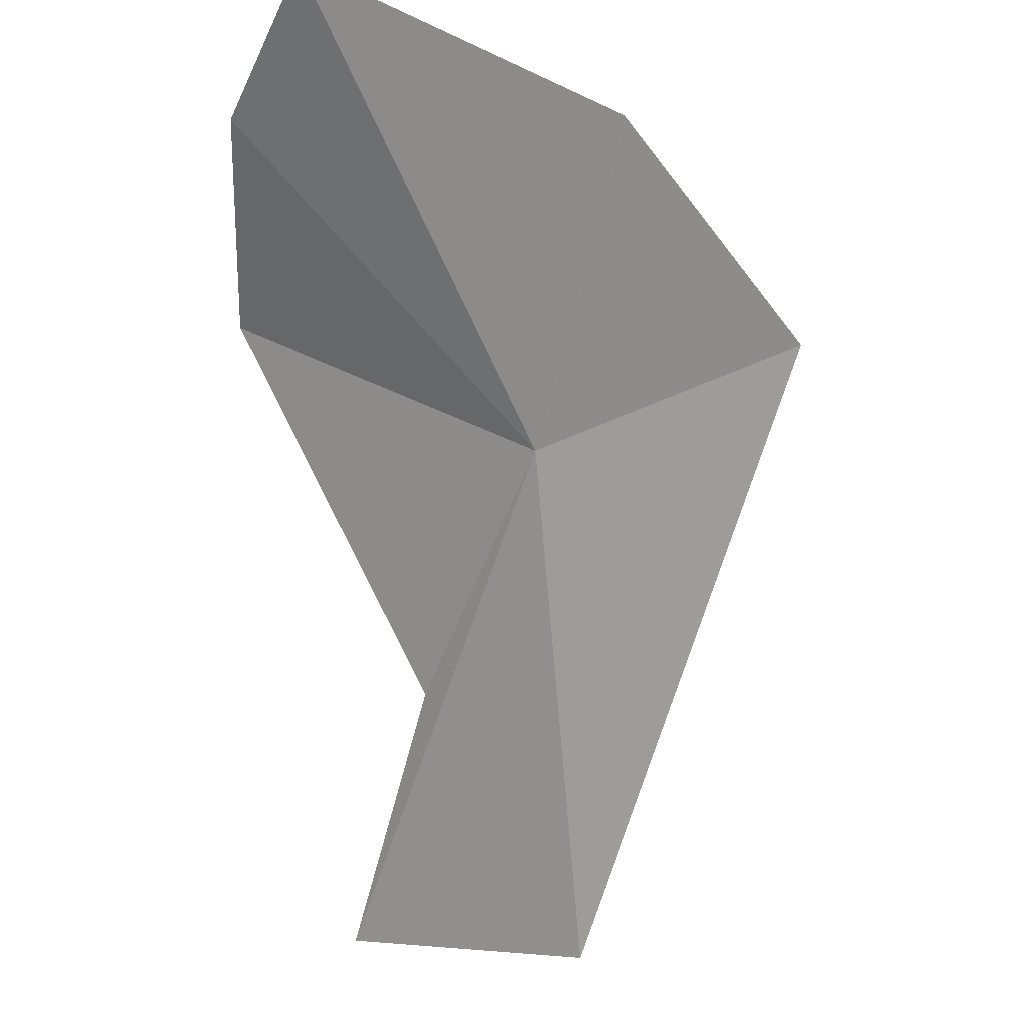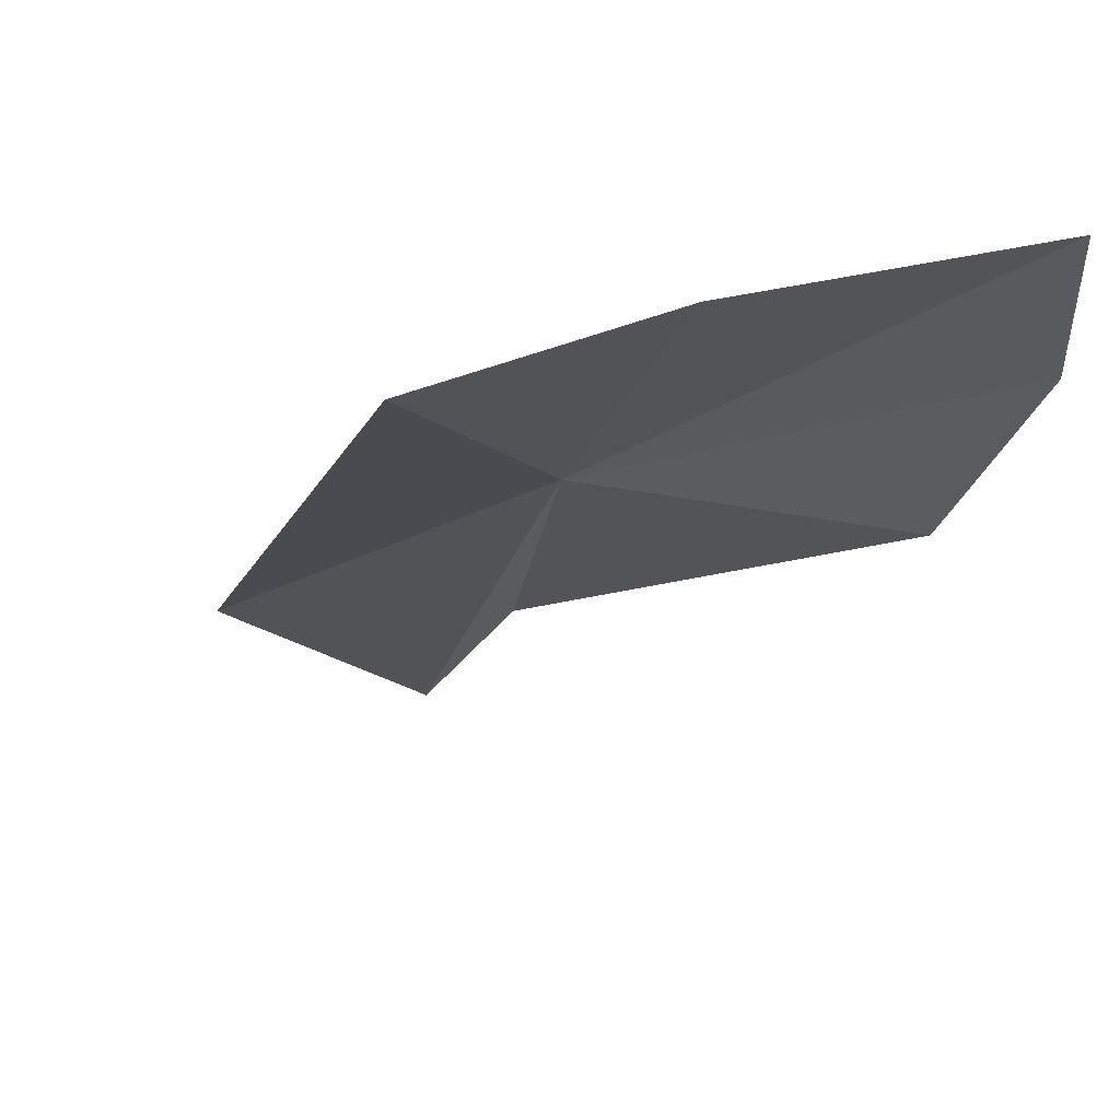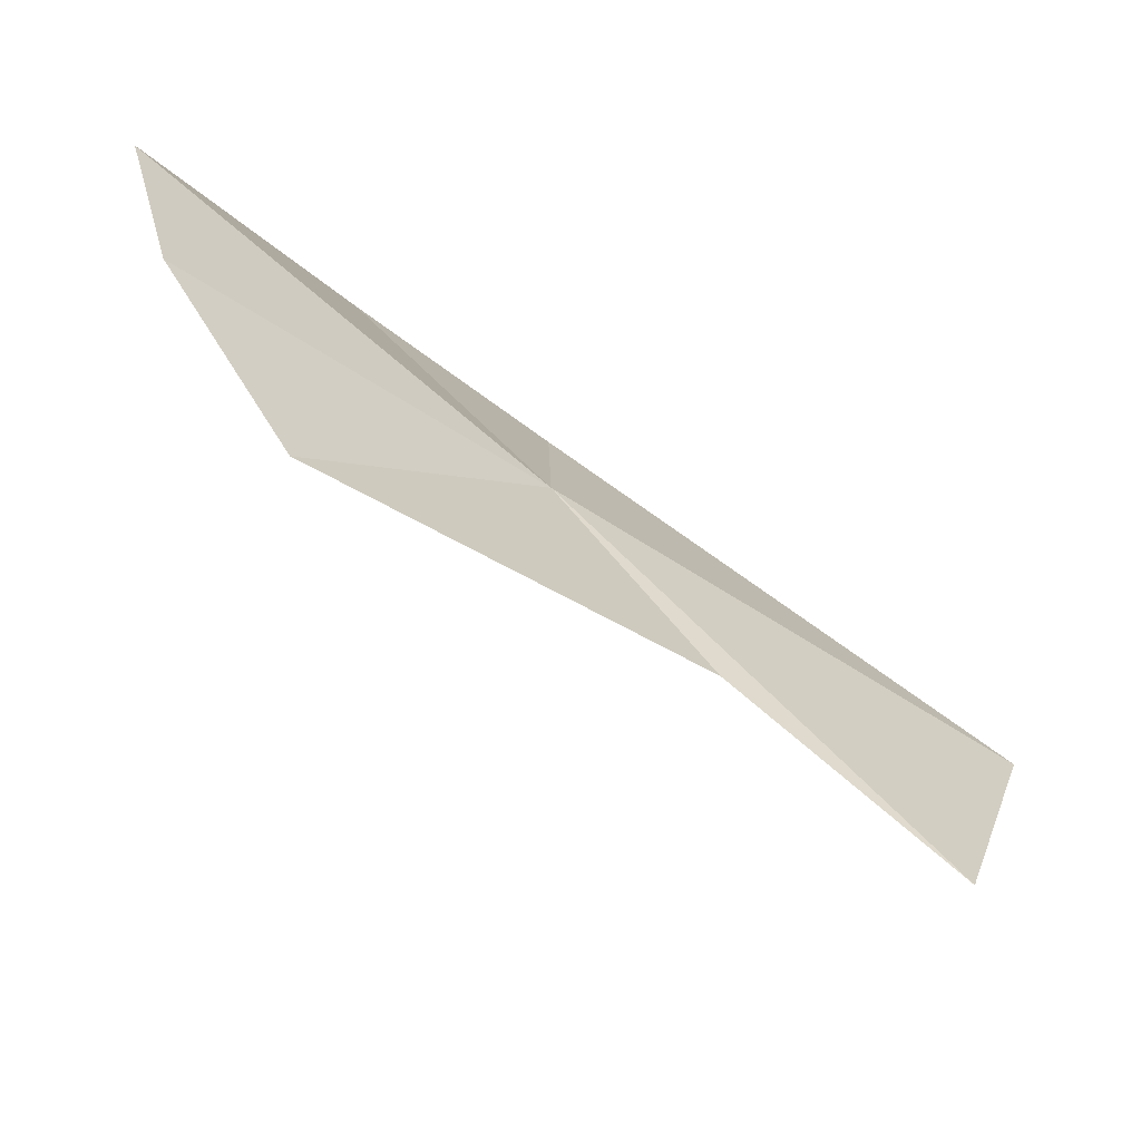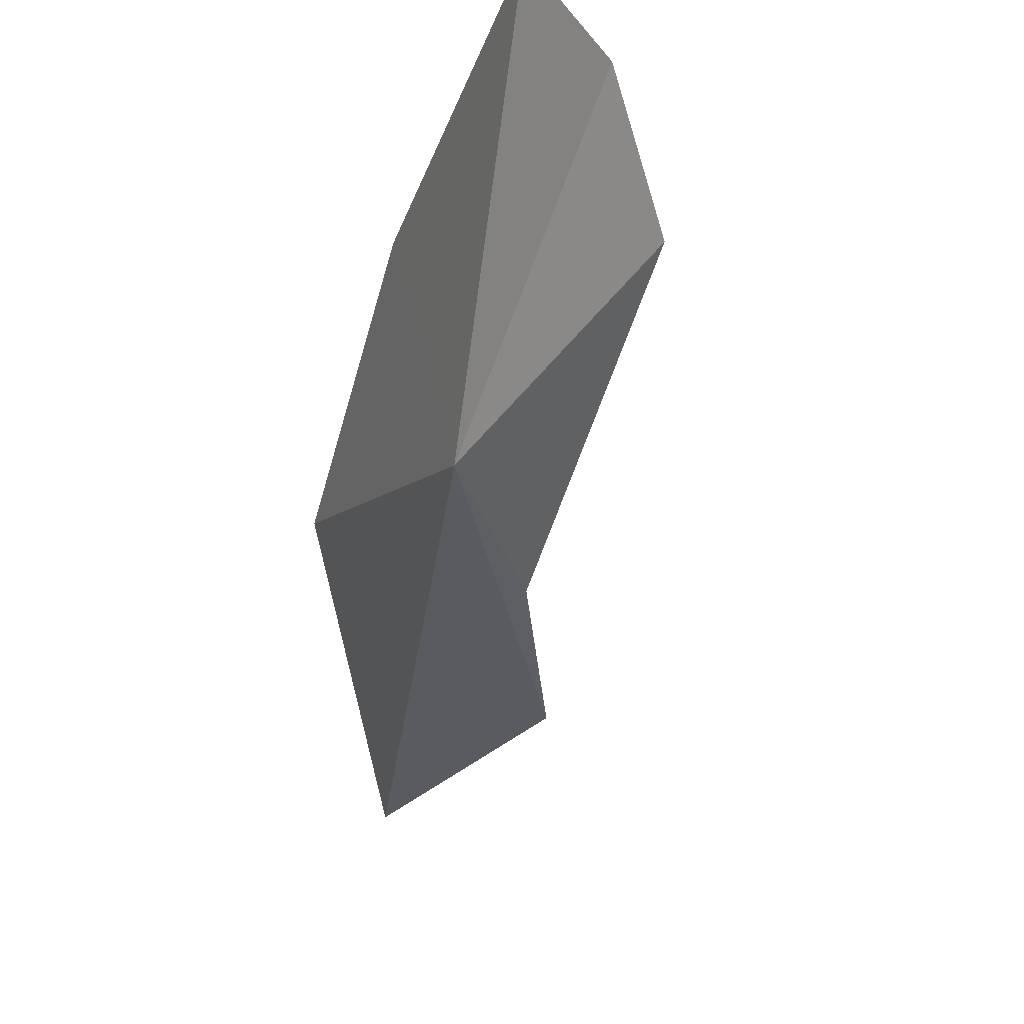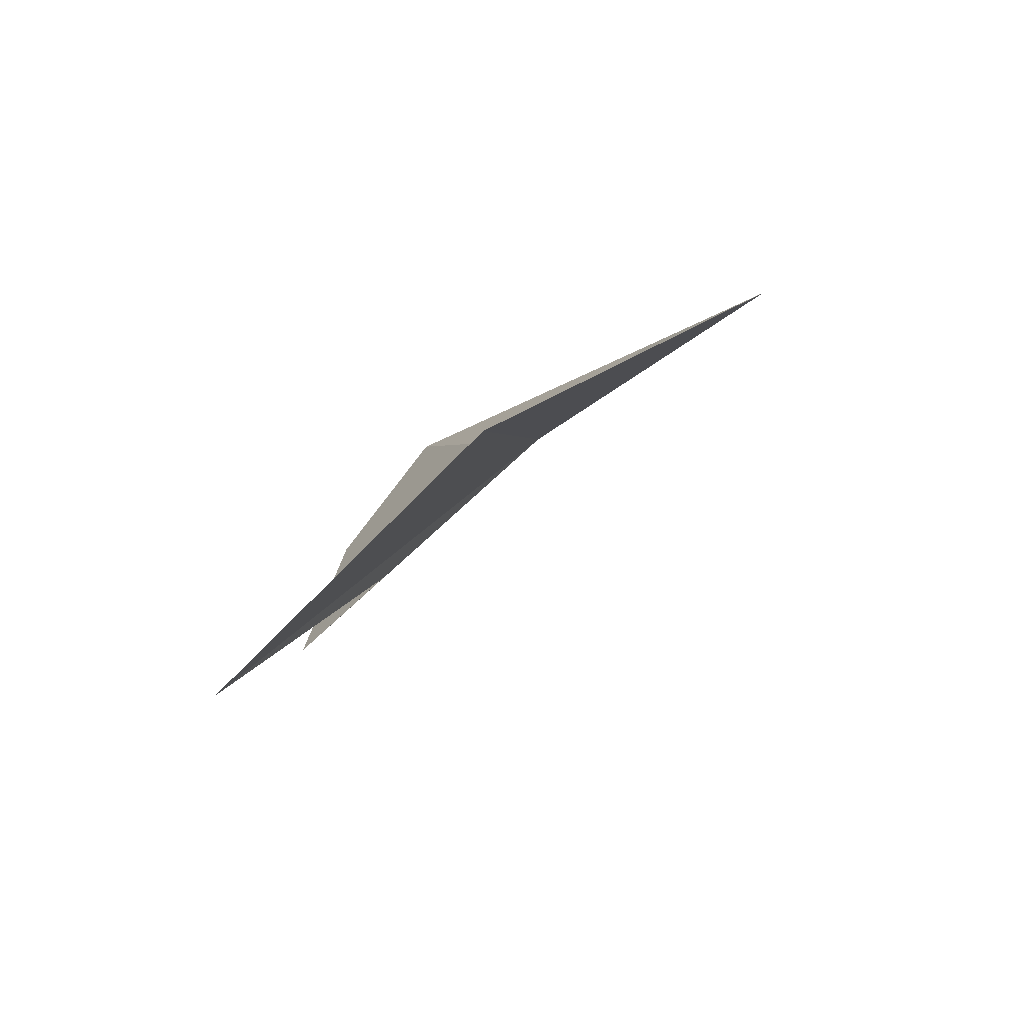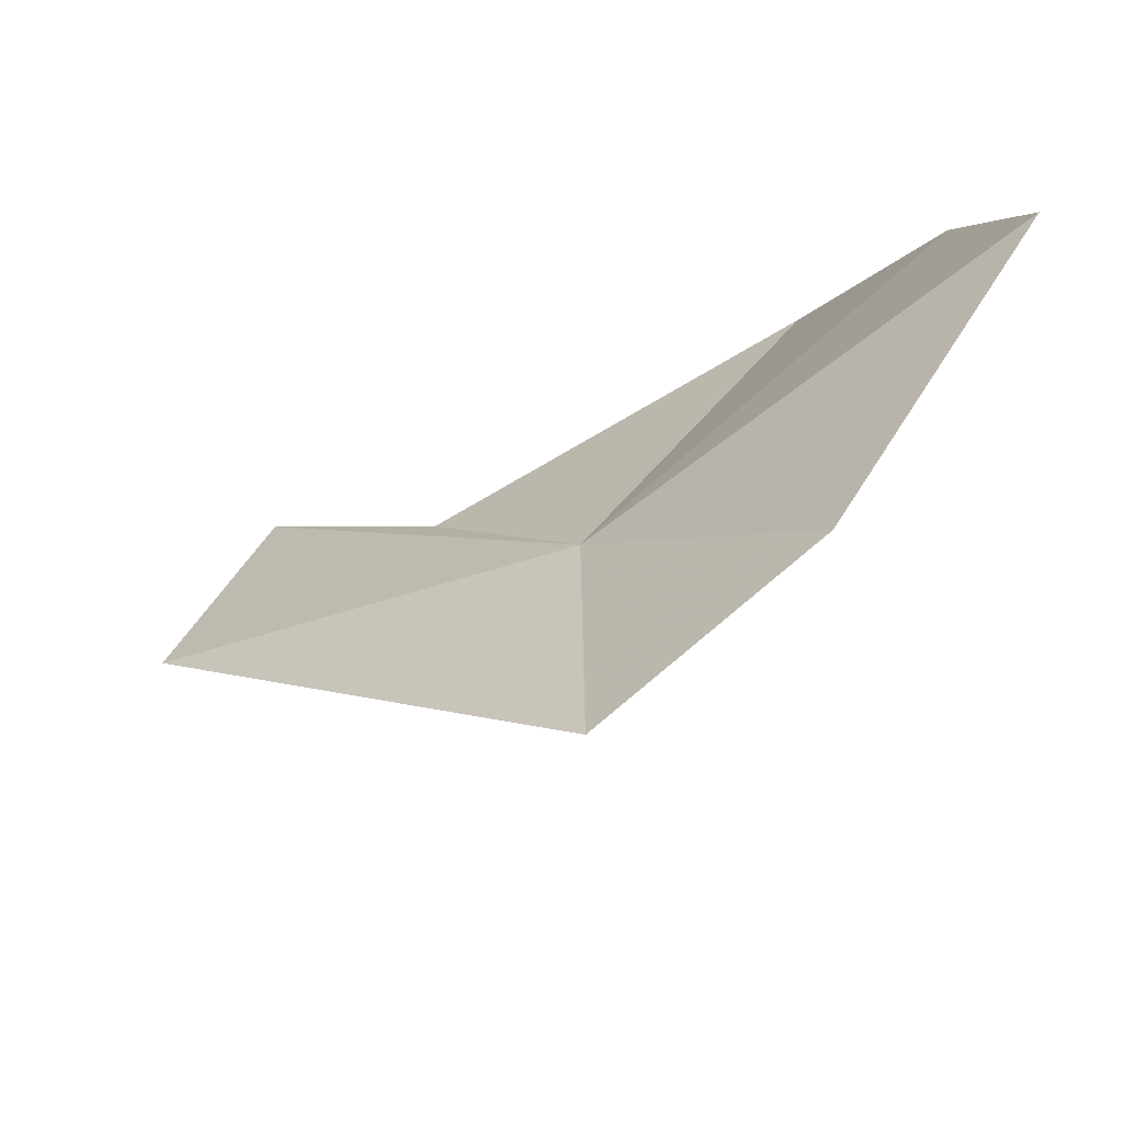
<metadata>
{"format":"obj","ext":"obj","renderer":"f3d","projection":"perspective","resolution":1024,"background":"white","views":[{"elev":66.1,"azim":-94.7,"up":"+Z"},{"elev":28.2,"azim":36.9,"up":"+Z"},{"elev":66.7,"azim":-179.5,"up":"+Y"},{"elev":-51.4,"azim":47.7,"up":"+Y"},{"elev":-31.6,"azim":-82.0,"up":"+Z"},{"elev":-22.7,"azim":1.4,"up":"+Y"}]}
</metadata>
<code>
v -12.38 -33.24 101.8
v -27.2 -33.59 92.43
v -12.16 -41.48 107.6
v -5.256 -36.57 110.5
v 1.091 -26.75 110.9
v -0.6926 -23.89 105
v -4.934 -23.34 98.13
v -24.43 -25.68 86.15
v -17.65 -28.96 93.57
f 1 3 2
f 1 4 3
f 1 6 5
f 1 7 6
f 1 2 8
f 1 8 9
f 1 9 7
f 1 5 4

</code>
